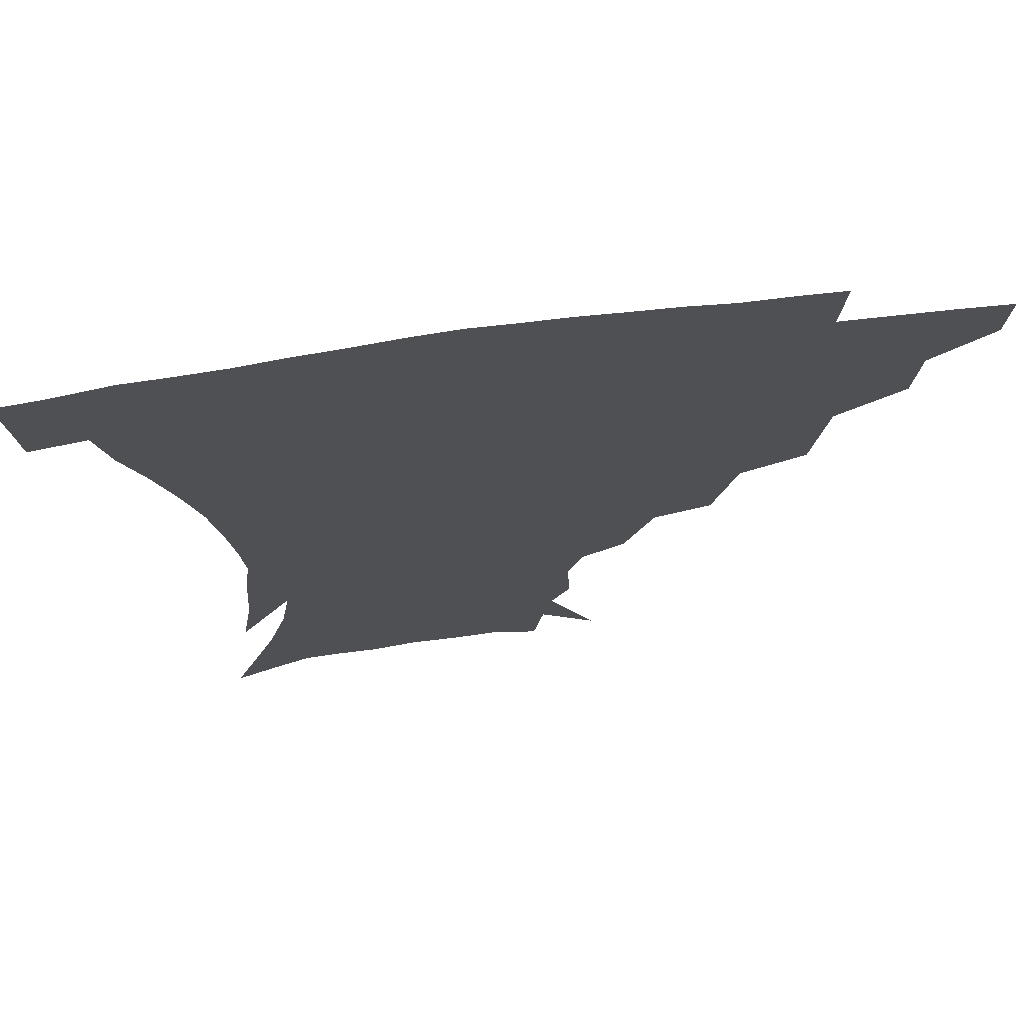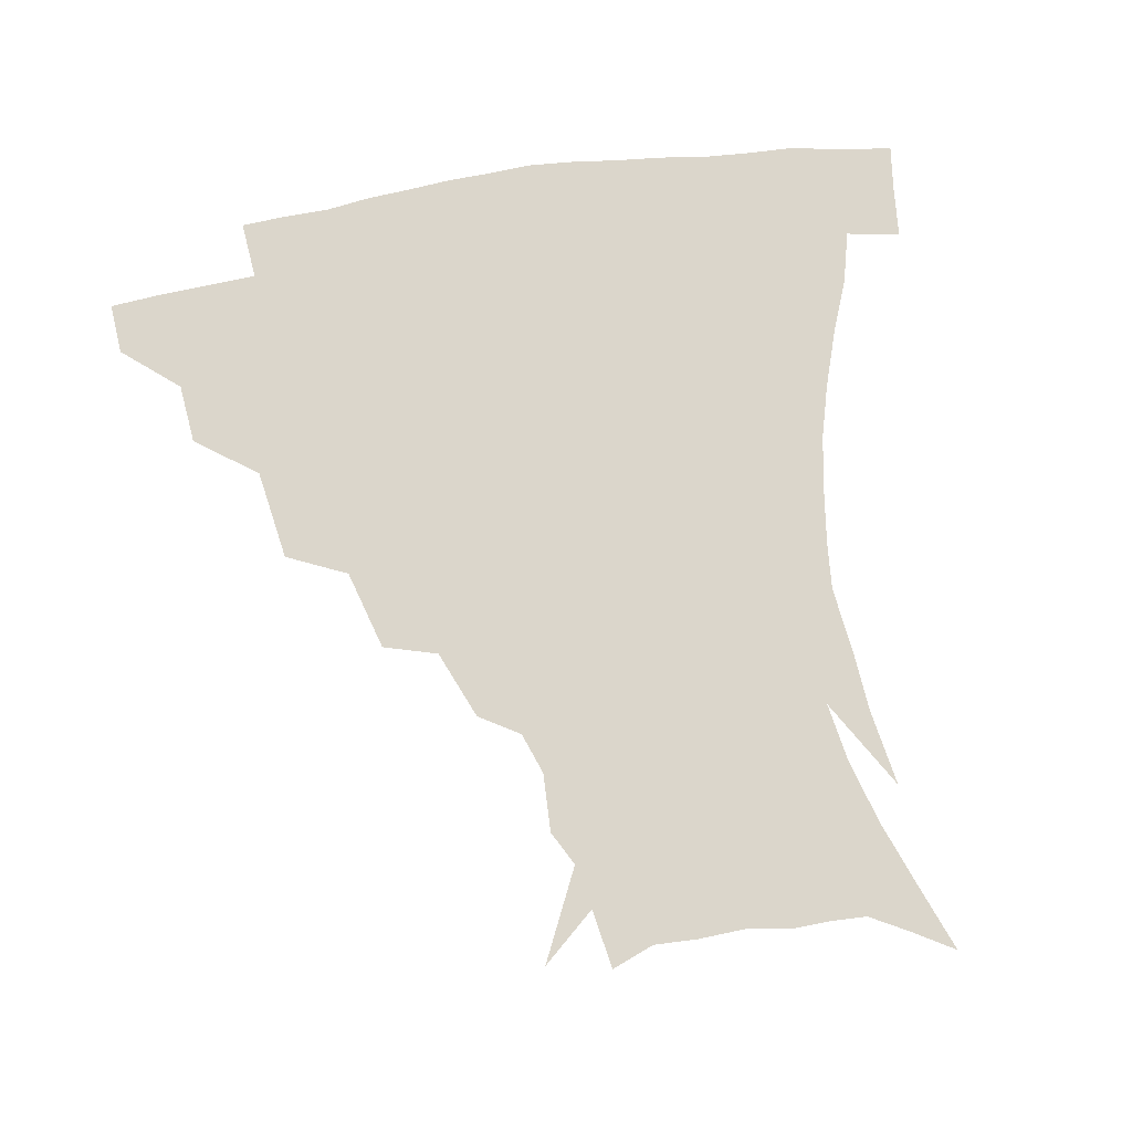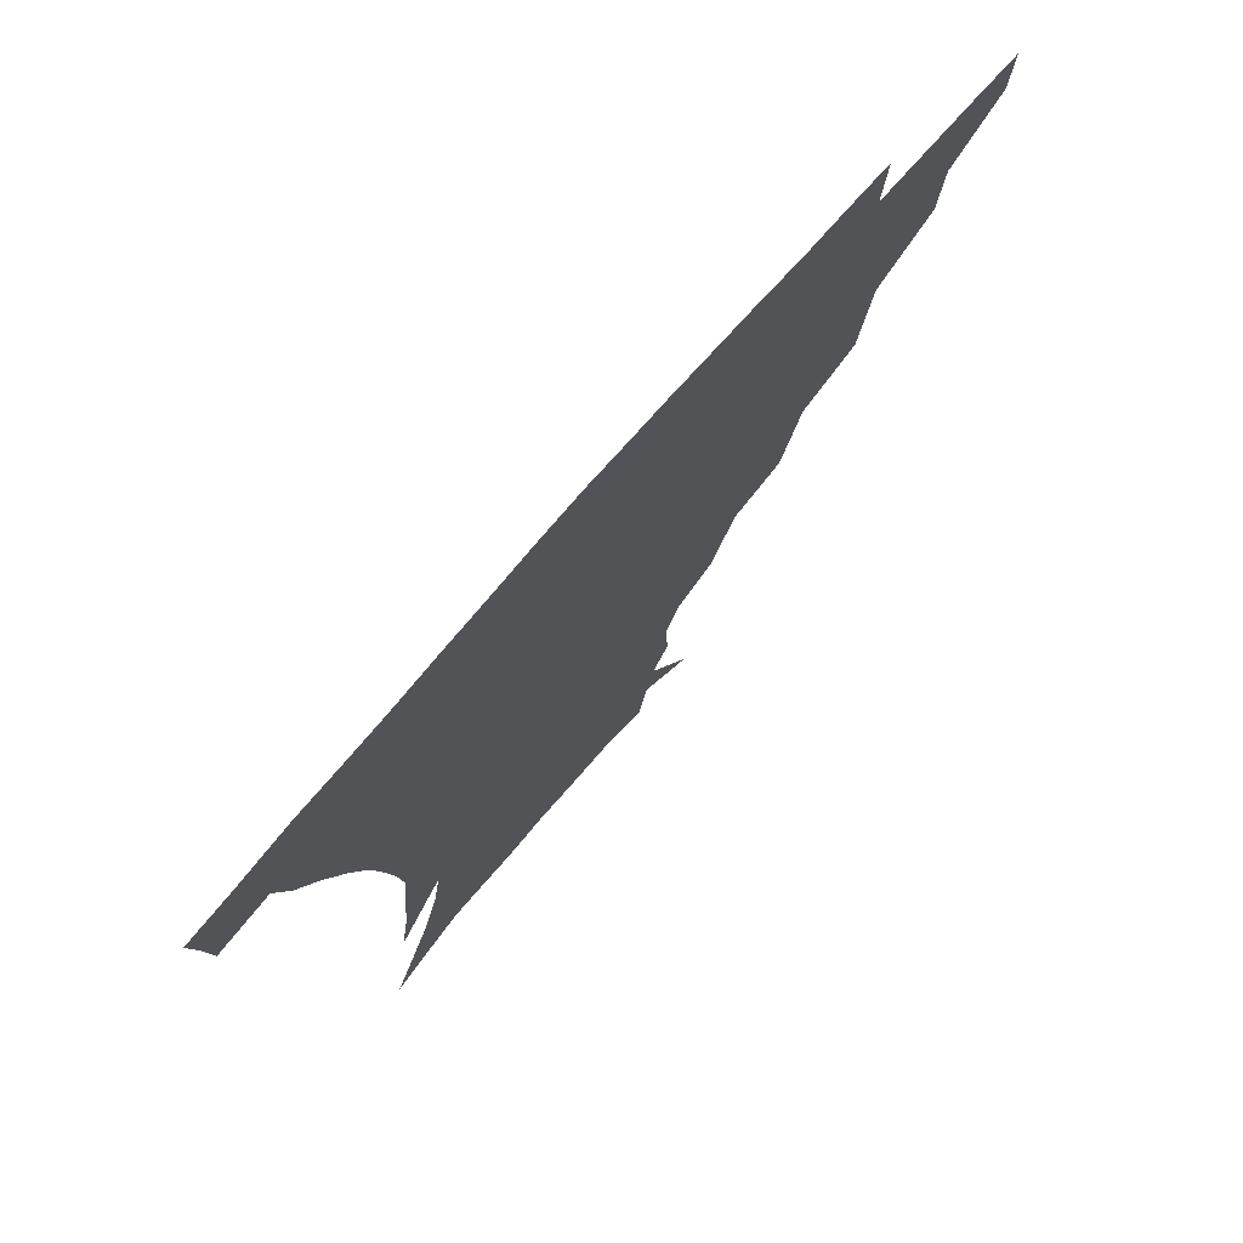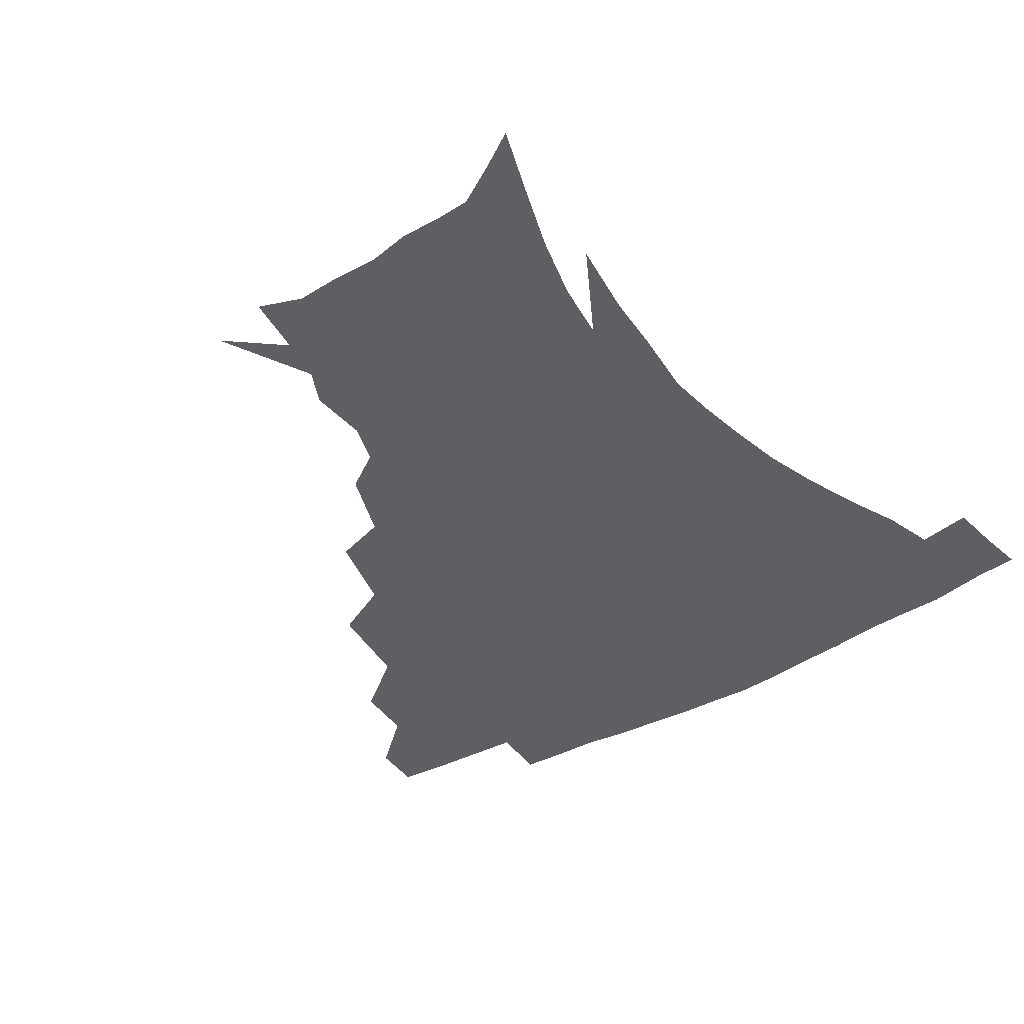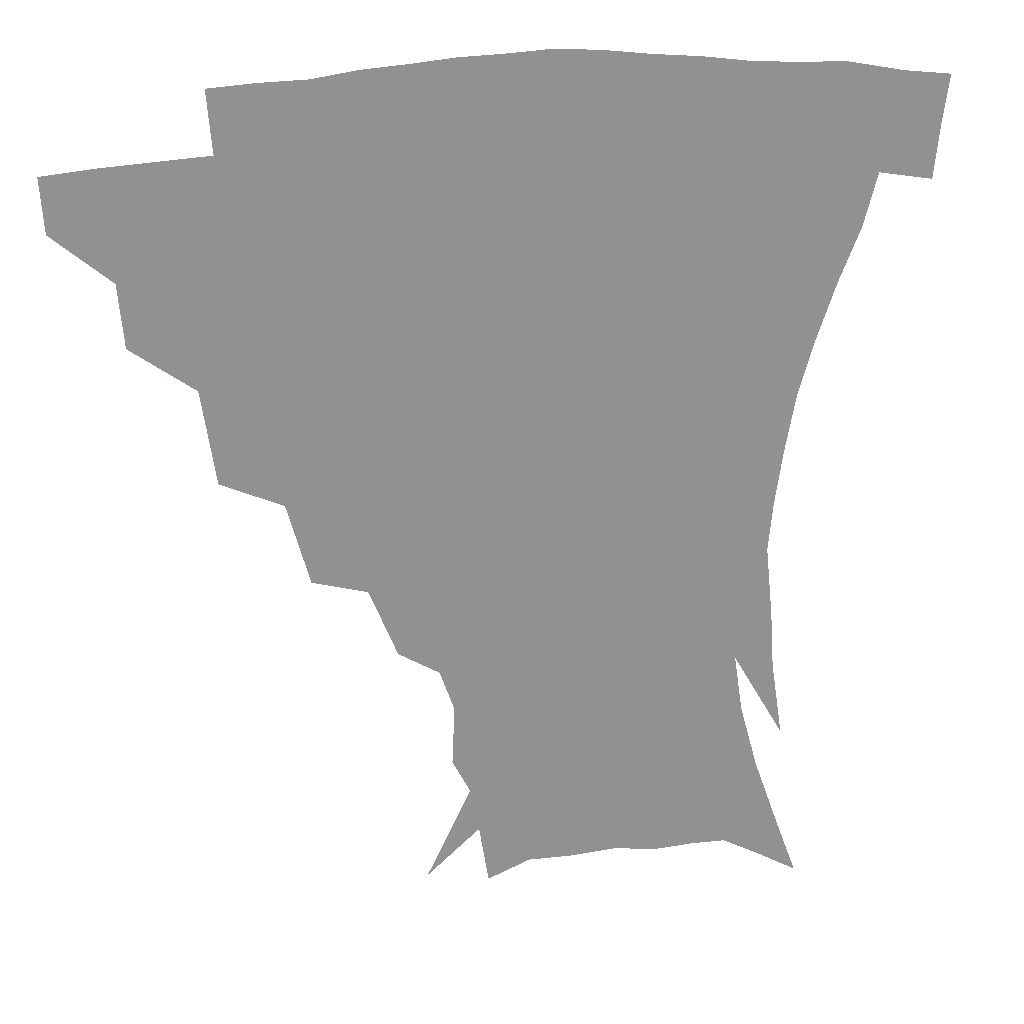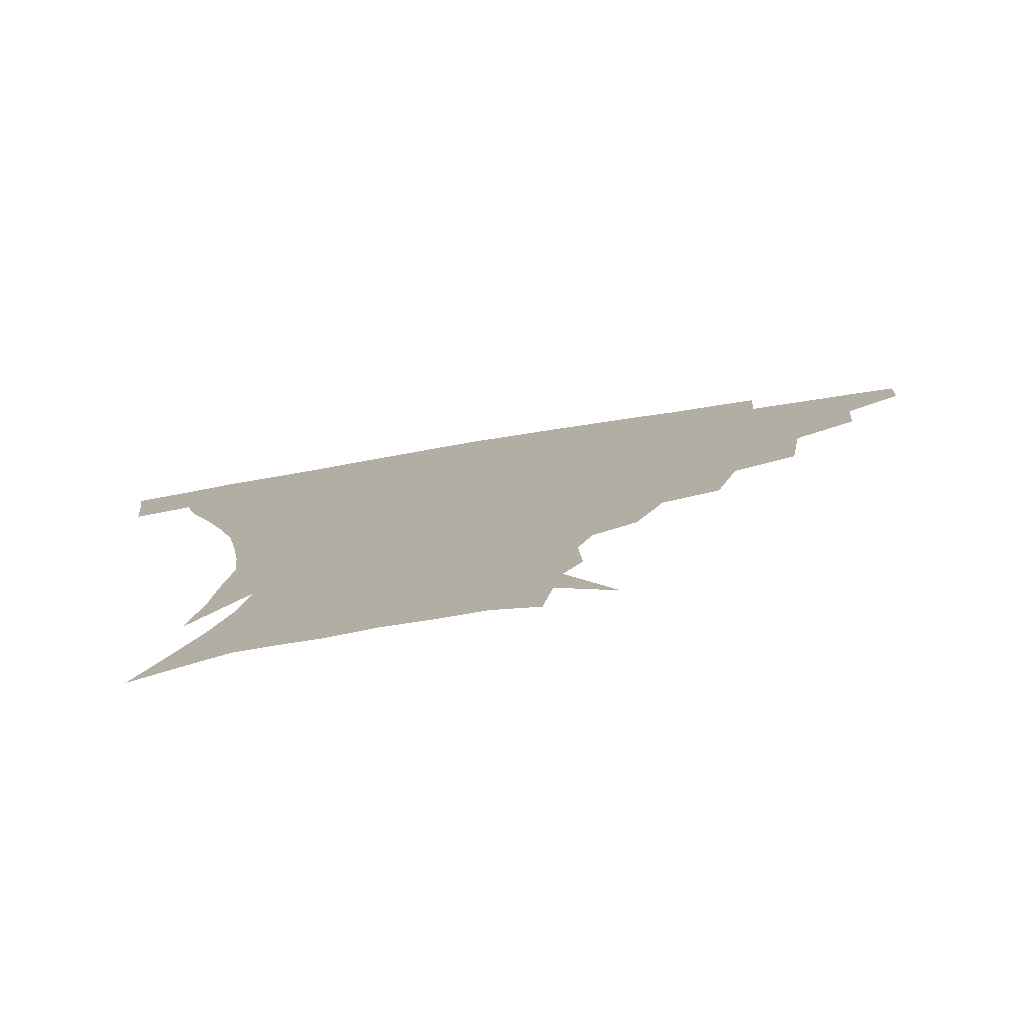
<metadata>
{"format":"obj","ext":"obj","renderer":"f3d","projection":"perspective","resolution":1024,"background":"white","views":[{"elev":70.5,"azim":172.5,"up":"+Y"},{"elev":73.6,"azim":-9.8,"up":"+Z"},{"elev":75.5,"azim":131.2,"up":"+Y"},{"elev":-40.4,"azim":35.2,"up":"+Z"},{"elev":23.9,"azim":-14.1,"up":"+Y"},{"elev":-78.8,"azim":-170.9,"up":"+Y"}]}
</metadata>
<code>
v 452.5 341.4 0
v 451.4 358.2 0
v 472.5 306 0
v 470.7 325.6 0
v 469.5 342.7 0
v 467.9 359.4 0
v 496.8 261.4 0
v 492.3 291.1 0
v 489.5 311.3 0
v 487.4 328.3 0
v 485.5 344.2 0
v 484.6 360.2 0
v 523.4 226.1 0
v 516.3 252.2 0
v 510.3 273.5 0
v 507.3 298.4 0
v 504.9 315.2 0
v 502.8 330.3 0
v 501.4 345.5 0
v 500.2 360.9 0
v 498.7 379.9 0
v 549.7 198.6 0
v 540.8 220.9 0
v 533 238.6 0
v 528.3 266.7 0
v 524.3 284 0
v 521.6 301.1 0
v 519.5 317.4 0
v 517.7 332.2 0
v 516.4 346.6 0
v 514.8 361.6 0
v 513.2 380.7 0
v 566.5 157.8 0
v 567.4 177 0
v 562.7 190.4 0
v 555.4 212 0
v 548.9 233.4 0
v 544.2 255.8 0
v 540.8 274.9 0
v 538.3 290.7 0
v 535.8 304.6 0
v 533.8 319 0
v 532.2 333.2 0
v 531.1 347.8 0
v 529.4 363.8 0
v 527.9 380.8 0
v 557.9 117.1 0
v 572.3 146.5 0
v 575 167.1 0
v 573.5 185.5 0
v 568.4 203.8 0
v 563.2 219.7 0
v 558.4 242.6 0
v 555.5 262.2 0
v 553.1 278.8 0
v 551.3 293 0
v 550.2 308 0
v 548.6 321.2 0
v 546.9 334.7 0
v 546 348.8 0
v 544.2 364.5 0
v 542.2 382.6 0
v 575.1 131.9 0
v 581.9 152.5 0
v 583.1 177.6 0
v 580.3 193.5 0
v 576 211 0
v 572.2 229.6 0
v 568.7 247.9 0
v 567.1 268.6 0
v 565.1 280.3 0
v 564.4 295.8 0
v 563.6 309.7 0
v 562.8 322.7 0
v 563.2 336 0
v 560.4 350.1 0
v 558.9 364.4 0
v 556.4 383.5 0
v 578.2 112.6 0
v 588.3 139.9 0
v 591.4 160.9 0
v 590.7 181.2 0
v 587.8 200.6 0
v 584.7 217.3 0
v 581.8 237.6 0
v 579.9 253.2 0
v 578.4 270.8 0
v 577.5 283.3 0
v 577.4 298.5 0
v 576.6 310.6 0
v 575.9 322.8 0
v 576.1 336.6 0
v 574.3 350.7 0
v 573 364.3 0
v 570.2 384.5 0
v 591.9 117.9 0
v 598.8 142.4 0
v 600 164.9 0
v 599 183.9 0
v 596.3 201.9 0
v 593.8 219.8 0
v 591.8 237.6 0
v 590.4 256.7 0
v 589.7 271.3 0
v 589.7 284.8 0
v 589.8 299.7 0
v 589.2 311.1 0
v 589.4 323.9 0
v 589.6 337.1 0
v 588 351.4 0
v 586.6 366 0
v 584.2 384.8 0
v 606 117.3 0
v 609.2 144.6 0
v 608.7 165.4 0
v 607.2 186.8 0
v 604.8 205.7 0
v 603.1 222.5 0
v 601.9 242.1 0
v 601.2 256.7 0
v 601.1 270.4 0
v 601.5 286.2 0
v 601.9 299.7 0
v 602.6 312.4 0
v 602.5 324.5 0
v 602.6 337.3 0
v 601.8 351.7 0
v 600.8 366.6 0
v 598.1 385.4 0
v 621 117.8 0
v 619 146.5 0
v 617.5 166.7 0
v 615.5 188.7 0
v 613.8 206.2 0
v 612.3 224 0
v 611.7 242 0
v 611.8 256.3 0
v 612.4 272.3 0
v 613.1 286.4 0
v 614 298.7 0
v 615.2 312.7 0
v 616 325.2 0
v 615.9 338.1 0
v 615.6 351.7 0
v 615.9 365.6 0
v 612.7 384.2 0
v 634.9 115.4 0
v 629.1 145.2 0
v 626.3 167.2 0
v 623.8 189.6 0
v 622.6 207 0
v 621.7 223.6 0
v 621.4 240.6 0
v 622.2 254.5 0
v 623.2 270.2 0
v 624.3 284.1 0
v 626 297.8 0
v 627.5 311.3 0
v 629.2 324.9 0
v 630.5 337.3 0
v 630.9 350.2 0
v 631.6 363.2 0
v 627.9 382.1 0
v 647.7 115.7 0
v 639.4 143.1 0
v 635 166.4 0
v 632.5 187.5 0
v 631.5 205.1 0
v 631.1 220.9 0
v 631.3 236.3 0
v 632.1 252 0
v 633.5 269.1 0
v 635.3 282 0
v 637.5 297.8 0
v 639.9 310.8 0
v 641.9 323.7 0
v 643.7 336.3 0
v 645.3 349.2 0
v 645.3 362.8 0
v 642.7 380.6 0
v 658.9 115.2 0
v 650.8 138.2 0
v 644.5 162.6 0
v 641.5 183.1 0
v 640.5 200.7 0
v 640.3 216.6 0
v 640.7 232 0
v 641.6 247.7 0
v 643.1 266 0
v 645.6 280.8 0
v 648.4 294.2 0
v 651.5 309.3 0
v 654.4 322 0
v 657 335.1 0
v 659.2 348 0
v 659.2 362.1 0
v 658.1 378.3 0
v 671.7 108 0
v 663.5 130 0
v 655.6 155 0
v 652 174.3 0
v 650.1 193.1 0
v 649.7 210 0
v 649.7 226.8 0
v 650.6 243.4 0
v 652.4 260.2 0
v 655.1 276.3 0
v 658.8 293.5 0
v 662.7 305.5 0
v 666.5 319.7 0
v 669.7 332.8 0
v 672.8 346.6 0
v 672.9 362.2 0
v 672.9 377.2 0
v 684.4 100.3 0
v 677.3 119.6 0
v 669 143 0
v 663.2 164.2 0
v 660.2 183.5 0
v 659.2 201.7 0
v 658.7 219.2 0
v 659.7 234.1 0
v 661.4 251.6 0
v 664.1 269.2 0
v 667.7 286.7 0
v 672.9 299.5 0
v 678.1 316.3 0
v 682.6 330.5 0
v 685.7 344.8 0
v 687.3 360.5 0
v 687.4 376.6 0
v 677.1 154.2 0
v 673.2 179.2 0
v 672 197.5 0
v 669.6 220.8 0
v 671 236.3 0
v 673.5 253.3 0
v 676.9 272 0
v 681.9 289.4 0
v 688.5 308.7 0
v 695.2 325.1 0
v 699.7 342.1 0
v 703.1 357.7 0
v 705.8 372.8 0
v 717 338.8 0
v 718.7 355.6 0
v 720.8 370.8 0
f 4 5 1
f 1 5 2
f 5 6 2
f 8 9 3
f 3 9 4
f 9 10 4
f 4 10 5
f 10 11 5
f 5 11 6
f 11 12 6
f 14 15 7
f 7 15 8
f 15 16 8
f 8 16 9
f 16 17 9
f 9 17 10
f 17 18 10
f 10 18 11
f 18 19 11
f 11 19 12
f 19 20 12
f 23 24 13
f 13 24 14
f 24 25 14
f 14 25 15
f 25 26 15
f 15 26 16
f 26 27 16
f 16 27 17
f 27 28 17
f 17 28 18
f 28 29 18
f 18 29 19
f 29 30 19
f 19 30 20
f 30 31 20
f 20 31 21
f 31 32 21
f 35 36 22
f 22 36 23
f 36 37 23
f 23 37 24
f 37 38 24
f 24 38 25
f 38 39 25
f 25 39 26
f 39 40 26
f 26 40 27
f 40 41 27
f 27 41 28
f 41 42 28
f 28 42 29
f 42 43 29
f 29 43 30
f 43 44 30
f 30 44 31
f 44 45 31
f 31 45 32
f 45 46 32
f 48 49 33
f 33 49 34
f 49 50 34
f 34 50 35
f 50 51 35
f 35 51 36
f 51 52 36
f 36 52 37
f 52 53 37
f 37 53 38
f 53 54 38
f 38 54 39
f 54 55 39
f 39 55 40
f 55 56 40
f 40 56 41
f 56 57 41
f 41 57 42
f 57 58 42
f 42 58 43
f 58 59 43
f 43 59 44
f 59 60 44
f 44 60 45
f 60 61 45
f 45 61 46
f 61 62 46
f 47 63 48
f 63 64 48
f 48 64 49
f 64 65 49
f 49 65 50
f 65 66 50
f 50 66 51
f 66 67 51
f 51 67 52
f 67 68 52
f 52 68 53
f 68 69 53
f 53 69 54
f 69 70 54
f 54 70 55
f 70 71 55
f 55 71 56
f 71 72 56
f 56 72 57
f 72 73 57
f 57 73 58
f 73 74 58
f 58 74 59
f 74 75 59
f 59 75 60
f 75 76 60
f 60 76 61
f 76 77 61
f 61 77 62
f 77 78 62
f 79 80 63
f 63 80 64
f 80 81 64
f 64 81 65
f 81 82 65
f 65 82 66
f 82 83 66
f 66 83 67
f 83 84 67
f 67 84 68
f 84 85 68
f 68 85 69
f 85 86 69
f 69 86 70
f 86 87 70
f 70 87 71
f 87 88 71
f 71 88 72
f 88 89 72
f 72 89 73
f 89 90 73
f 73 90 74
f 90 91 74
f 74 91 75
f 91 92 75
f 75 92 76
f 92 93 76
f 76 93 77
f 93 94 77
f 77 94 78
f 94 95 78
f 79 96 80
f 96 97 80
f 80 97 81
f 97 98 81
f 81 98 82
f 98 99 82
f 82 99 83
f 99 100 83
f 83 100 84
f 100 101 84
f 84 101 85
f 101 102 85
f 85 102 86
f 102 103 86
f 86 103 87
f 103 104 87
f 87 104 88
f 104 105 88
f 88 105 89
f 105 106 89
f 89 106 90
f 106 107 90
f 90 107 91
f 107 108 91
f 91 108 92
f 108 109 92
f 92 109 93
f 109 110 93
f 93 110 94
f 110 111 94
f 94 111 95
f 111 112 95
f 96 113 97
f 113 114 97
f 97 114 98
f 114 115 98
f 98 115 99
f 115 116 99
f 99 116 100
f 116 117 100
f 100 117 101
f 117 118 101
f 101 118 102
f 118 119 102
f 102 119 103
f 119 120 103
f 103 120 104
f 120 121 104
f 104 121 105
f 121 122 105
f 105 122 106
f 122 123 106
f 106 123 107
f 123 124 107
f 107 124 108
f 124 125 108
f 108 125 109
f 125 126 109
f 109 126 110
f 126 127 110
f 110 127 111
f 127 128 111
f 111 128 112
f 128 129 112
f 113 130 114
f 130 131 114
f 114 131 115
f 131 132 115
f 115 132 116
f 132 133 116
f 116 133 117
f 133 134 117
f 117 134 118
f 134 135 118
f 118 135 119
f 135 136 119
f 119 136 120
f 136 137 120
f 120 137 121
f 137 138 121
f 121 138 122
f 138 139 122
f 122 139 123
f 139 140 123
f 123 140 124
f 140 141 124
f 124 141 125
f 141 142 125
f 125 142 126
f 142 143 126
f 126 143 127
f 143 144 127
f 127 144 128
f 144 145 128
f 128 145 129
f 145 146 129
f 130 147 131
f 147 148 131
f 131 148 132
f 148 149 132
f 132 149 133
f 149 150 133
f 133 150 134
f 150 151 134
f 134 151 135
f 151 152 135
f 135 152 136
f 152 153 136
f 136 153 137
f 153 154 137
f 137 154 138
f 154 155 138
f 138 155 139
f 155 156 139
f 139 156 140
f 156 157 140
f 140 157 141
f 157 158 141
f 141 158 142
f 158 159 142
f 142 159 143
f 159 160 143
f 143 160 144
f 160 161 144
f 144 161 145
f 161 162 145
f 145 162 146
f 162 163 146
f 147 164 148
f 164 165 148
f 148 165 149
f 165 166 149
f 149 166 150
f 166 167 150
f 150 167 151
f 167 168 151
f 151 168 152
f 168 169 152
f 152 169 153
f 169 170 153
f 153 170 154
f 170 171 154
f 154 171 155
f 171 172 155
f 155 172 156
f 172 173 156
f 156 173 157
f 173 174 157
f 157 174 158
f 174 175 158
f 158 175 159
f 175 176 159
f 159 176 160
f 176 177 160
f 160 177 161
f 177 178 161
f 161 178 162
f 178 179 162
f 162 179 163
f 179 180 163
f 164 181 165
f 181 182 165
f 165 182 166
f 182 183 166
f 166 183 167
f 183 184 167
f 167 184 168
f 184 185 168
f 168 185 169
f 185 186 169
f 169 186 170
f 186 187 170
f 170 187 171
f 187 188 171
f 171 188 172
f 188 189 172
f 172 189 173
f 189 190 173
f 173 190 174
f 190 191 174
f 174 191 175
f 191 192 175
f 175 192 176
f 192 193 176
f 176 193 177
f 193 194 177
f 177 194 178
f 194 195 178
f 178 195 179
f 195 196 179
f 179 196 180
f 196 197 180
f 181 198 182
f 198 199 182
f 182 199 183
f 199 200 183
f 183 200 184
f 200 201 184
f 184 201 185
f 201 202 185
f 185 202 186
f 202 203 186
f 186 203 187
f 203 204 187
f 187 204 188
f 204 205 188
f 188 205 189
f 205 206 189
f 189 206 190
f 206 207 190
f 190 207 191
f 207 208 191
f 191 208 192
f 208 209 192
f 192 209 193
f 209 210 193
f 193 210 194
f 210 211 194
f 194 211 195
f 211 212 195
f 195 212 196
f 212 213 196
f 196 213 197
f 213 214 197
f 198 215 199
f 215 216 199
f 199 216 200
f 216 217 200
f 200 217 201
f 217 218 201
f 201 218 202
f 218 219 202
f 202 219 203
f 219 220 203
f 203 220 204
f 220 221 204
f 204 221 205
f 221 222 205
f 205 222 206
f 222 223 206
f 206 223 207
f 223 224 207
f 207 224 208
f 224 225 208
f 208 225 209
f 225 226 209
f 209 226 210
f 226 227 210
f 210 227 211
f 227 228 211
f 211 228 212
f 228 229 212
f 212 229 213
f 229 230 213
f 213 230 214
f 230 231 214
f 219 232 220
f 232 233 220
f 220 233 221
f 233 234 221
f 221 234 222
f 234 235 222
f 222 235 223
f 235 236 223
f 223 236 224
f 236 237 224
f 224 237 225
f 237 238 225
f 225 238 226
f 238 239 226
f 226 239 227
f 239 240 227
f 227 240 228
f 240 241 228
f 228 241 229
f 241 242 229
f 229 242 230
f 242 243 230
f 230 243 231
f 243 244 231
f 242 245 243
f 245 246 243
f 243 246 244
f 246 247 244

</code>
